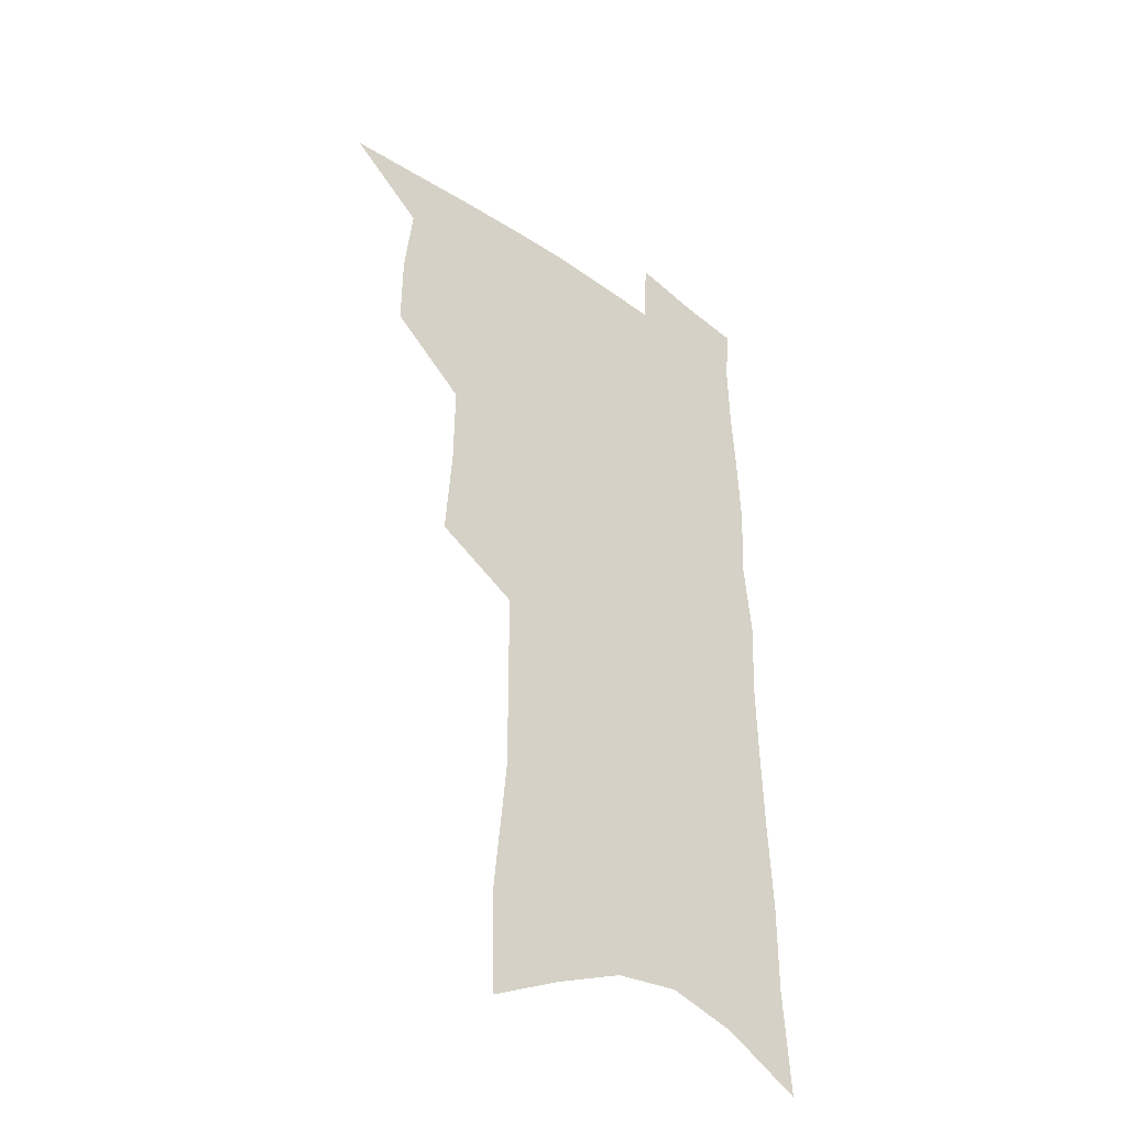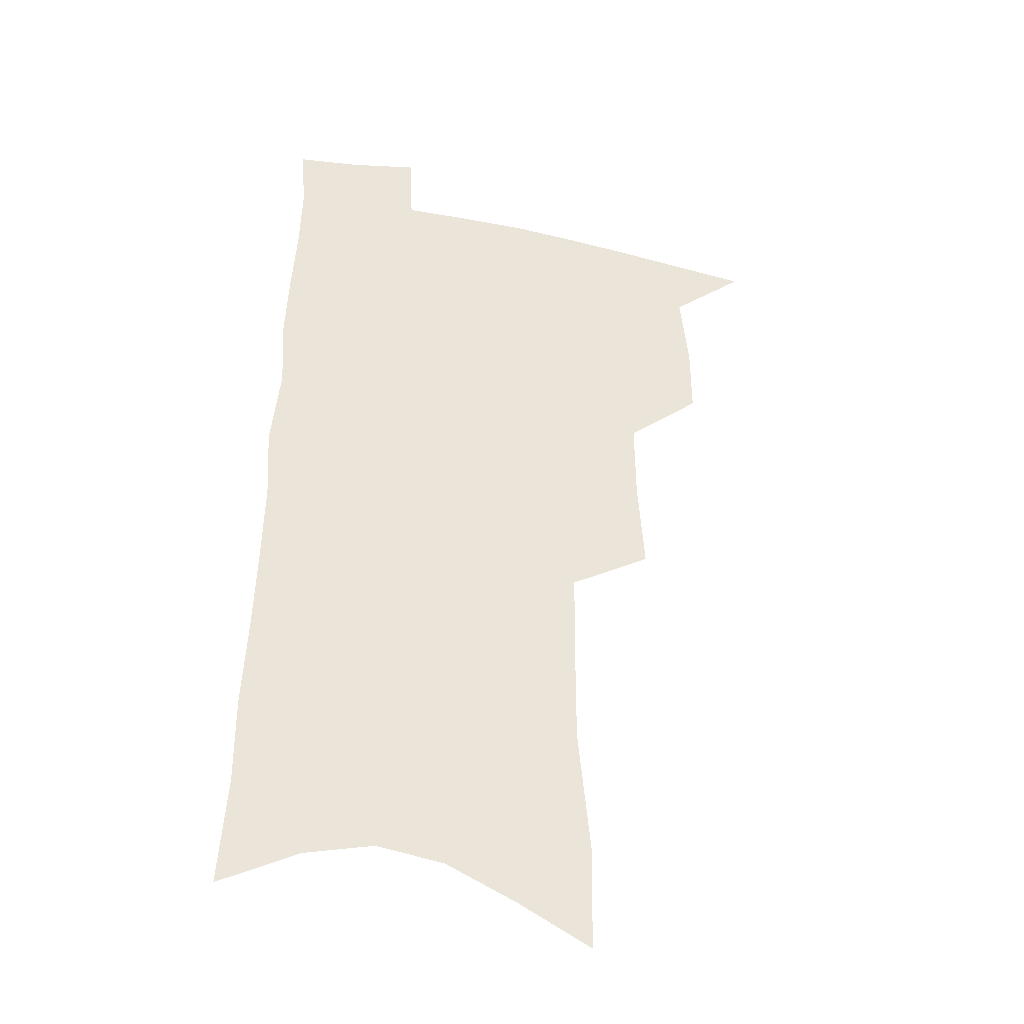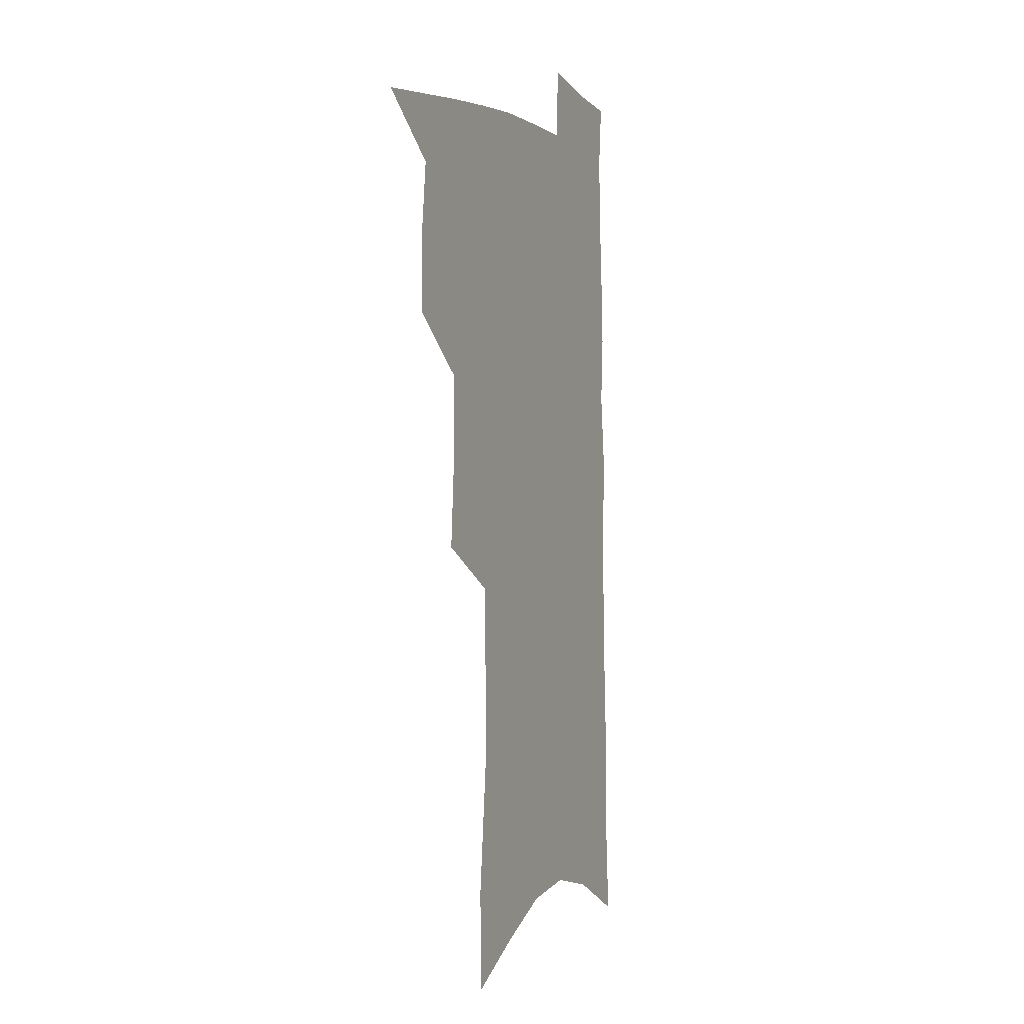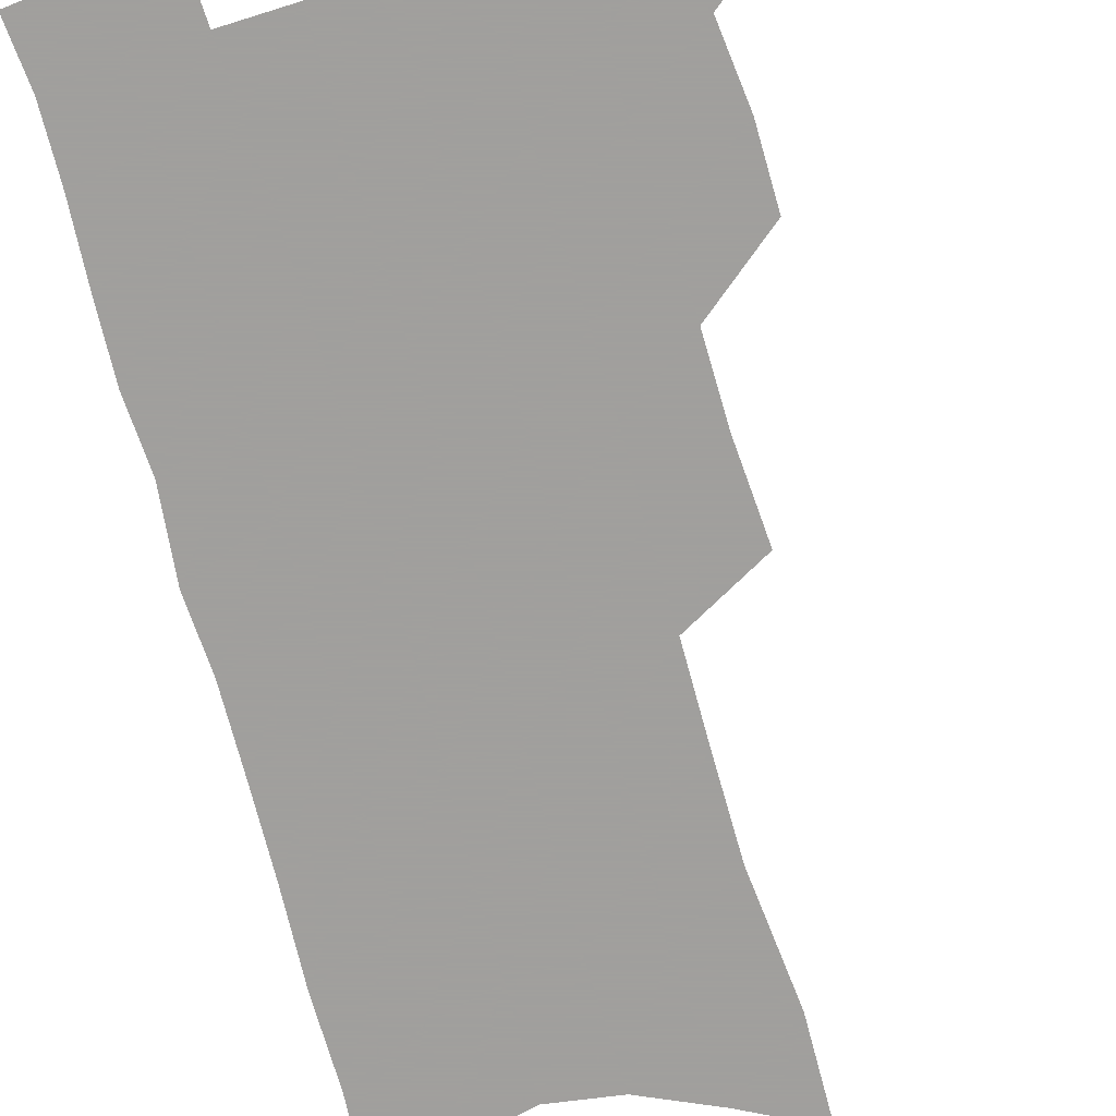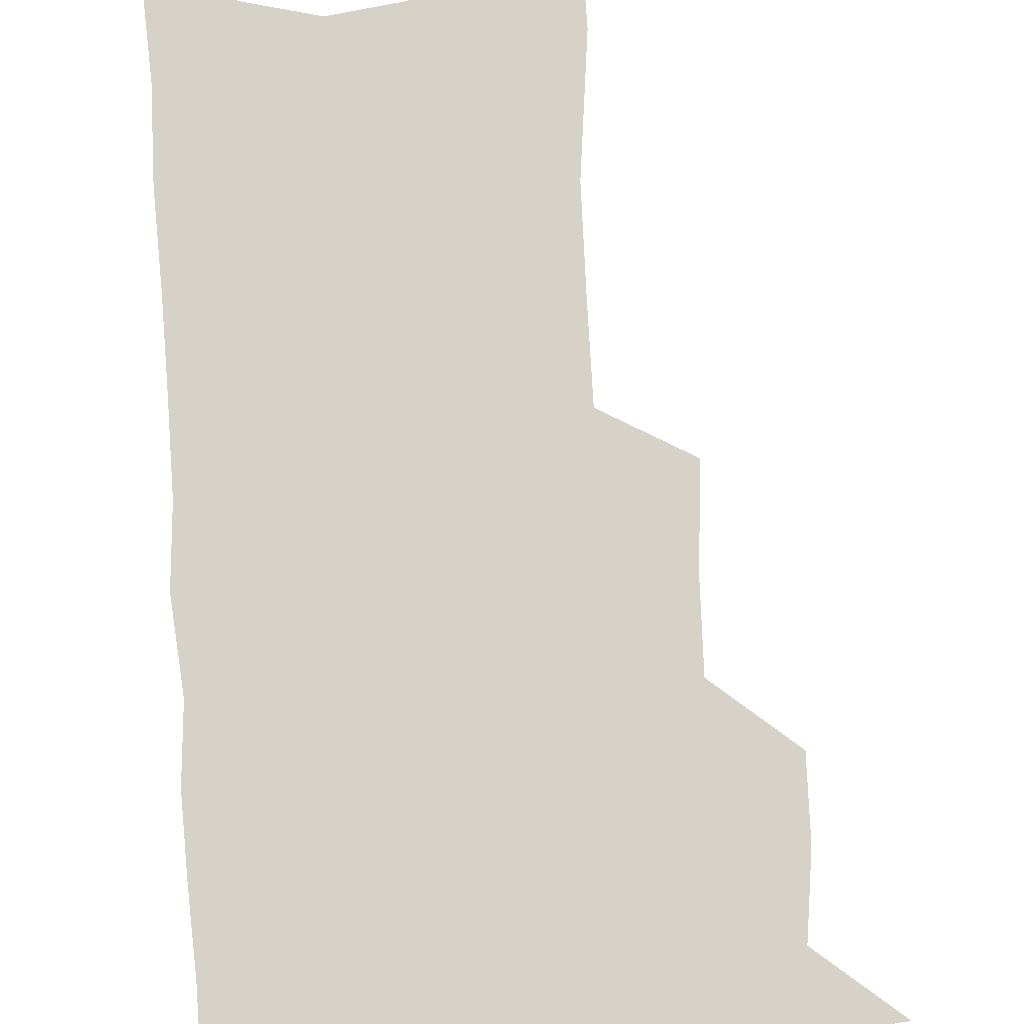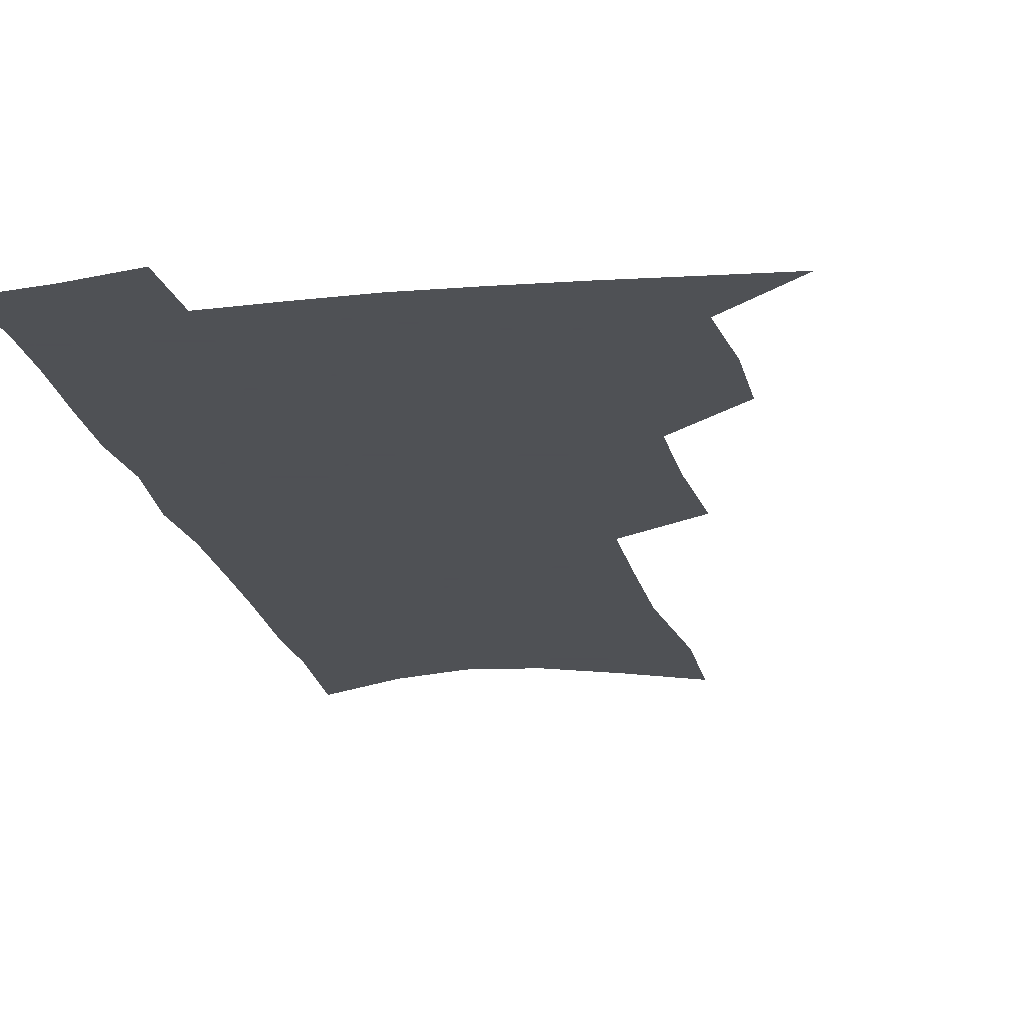
<metadata>
{"format":"obj","ext":"obj","renderer":"f3d","projection":"perspective","resolution":1024,"background":"white","views":[{"elev":-39.0,"azim":-41.8,"up":"+Y"},{"elev":-36.9,"azim":165.7,"up":"+Y"},{"elev":-0.1,"azim":-65.7,"up":"+Y"},{"elev":-71.5,"azim":-164.2,"up":"+Z"},{"elev":77.7,"azim":177.3,"up":"+Z"},{"elev":-19.5,"azim":-167.9,"up":"+Z"}]}
</metadata>
<code>
v 495.3 497.6 0
v 521.3 415.2 0
v 521.5 444.1 0
v 524.8 474 0
v 524.2 500.6 0
v 547.7 322.5 0
v 550.3 359.4 0
v 550.6 391.4 0
v 551.4 421.9 0
v 554.6 452.2 0
v 553.7 477.9 0
v 551.1 503.4 0
v 575.9 138.7 0
v 575.2 179 0
v 580.2 230.2 0
v 580.2 268.5 0
v 579.9 304.7 0
v 580.4 339.9 0
v 579.7 370 0
v 579.9 400 0
v 581.2 429.4 0
v 581.2 455.4 0
v 579.7 480.2 0
v 577.6 505.6 0
v 604.6 153.8 0
v 609 209.8 0
v 606.8 240.9 0
v 606.9 279.6 0
v 606.4 313.7 0
v 605.9 345.3 0
v 605.2 374.4 0
v 605.3 403.3 0
v 606.2 432.1 0
v 606.2 457.2 0
v 605.5 481.6 0
v 603.6 507.3 0
v 633.1 166.7 0
v 633.7 214.5 0
v 632.8 250.4 0
v 631.8 284.7 0
v 631 317.4 0
v 630.4 348.1 0
v 630.2 378.9 0
v 630 406.2 0
v 630.2 432.5 0
v 630.4 458 0
v 630.5 482.1 0
v 630.2 507.1 0
v 659.8 170.7 0
v 658.7 212.8 0
v 658.2 246.6 0
v 656.3 284.1 0
v 655.1 317.2 0
v 654.8 346.7 0
v 654.1 377.5 0
v 654 405.2 0
v 654.2 431.5 0
v 654.4 457.2 0
v 655.1 481.7 0
v 656.1 506.5 0
v 657.2 534.9 0
v 687.4 164.1 0
v 685.2 206 0
v 684.1 242 0
v 682.5 277.2 0
v 681.2 310.6 0
v 679.9 342.4 0
v 680.2 371.2 0
v 680.8 399 0
v 679.9 427.5 0
v 679.6 454.4 0
v 680.1 480.1 0
v 681.1 505.3 0
v 684.3 529.8 0
v 718.8 148.3 0
v 715.8 190.8 0
v 715.9 225.6 0
v 713.9 261.9 0
v 712.8 295.8 0
v 711.9 328.1 0
v 713.5 357.1 0
v 709.9 390.5 0
v 711.5 417.9 0
v 710.1 446.8 0
v 708.1 475.3 0
v 707.4 502.3 0
v 709.4 527 0
f 4 5 1
f 8 9 2
f 2 9 3
f 9 10 3
f 3 10 4
f 10 11 4
f 4 11 5
f 11 12 5
f 17 18 6
f 6 18 7
f 18 19 7
f 7 19 8
f 19 20 8
f 8 20 9
f 20 21 9
f 9 21 10
f 21 22 10
f 10 22 11
f 22 23 11
f 11 23 12
f 23 24 12
f 13 25 14
f 25 26 14
f 14 26 15
f 26 27 15
f 15 27 16
f 27 28 16
f 16 28 17
f 28 29 17
f 17 29 18
f 29 30 18
f 18 30 19
f 30 31 19
f 19 31 20
f 31 32 20
f 20 32 21
f 32 33 21
f 21 33 22
f 33 34 22
f 22 34 23
f 34 35 23
f 23 35 24
f 35 36 24
f 25 37 26
f 37 38 26
f 26 38 27
f 38 39 27
f 27 39 28
f 39 40 28
f 28 40 29
f 40 41 29
f 29 41 30
f 41 42 30
f 30 42 31
f 42 43 31
f 31 43 32
f 43 44 32
f 32 44 33
f 44 45 33
f 33 45 34
f 45 46 34
f 34 46 35
f 46 47 35
f 35 47 36
f 47 48 36
f 37 49 38
f 49 50 38
f 38 50 39
f 50 51 39
f 39 51 40
f 51 52 40
f 40 52 41
f 52 53 41
f 41 53 42
f 53 54 42
f 42 54 43
f 54 55 43
f 43 55 44
f 55 56 44
f 44 56 45
f 56 57 45
f 45 57 46
f 57 58 46
f 46 58 47
f 58 59 47
f 47 59 48
f 59 60 48
f 49 62 50
f 62 63 50
f 50 63 51
f 63 64 51
f 51 64 52
f 64 65 52
f 52 65 53
f 65 66 53
f 53 66 54
f 66 67 54
f 54 67 55
f 67 68 55
f 55 68 56
f 68 69 56
f 56 69 57
f 69 70 57
f 57 70 58
f 70 71 58
f 58 71 59
f 71 72 59
f 59 72 60
f 72 73 60
f 60 73 61
f 73 74 61
f 62 75 63
f 75 76 63
f 63 76 64
f 76 77 64
f 64 77 65
f 77 78 65
f 65 78 66
f 78 79 66
f 66 79 67
f 79 80 67
f 67 80 68
f 80 81 68
f 68 81 69
f 81 82 69
f 69 82 70
f 82 83 70
f 70 83 71
f 83 84 71
f 71 84 72
f 84 85 72
f 72 85 73
f 85 86 73
f 73 86 74
f 86 87 74

</code>
